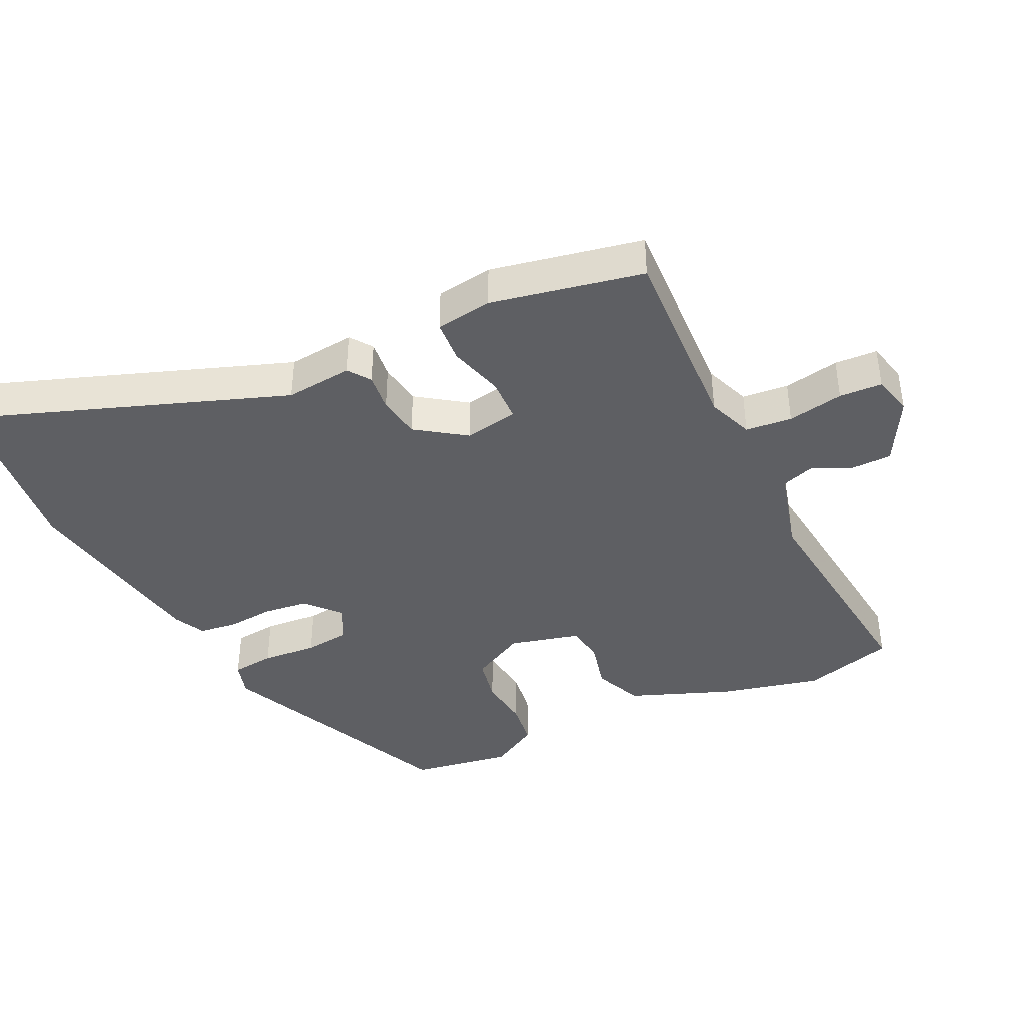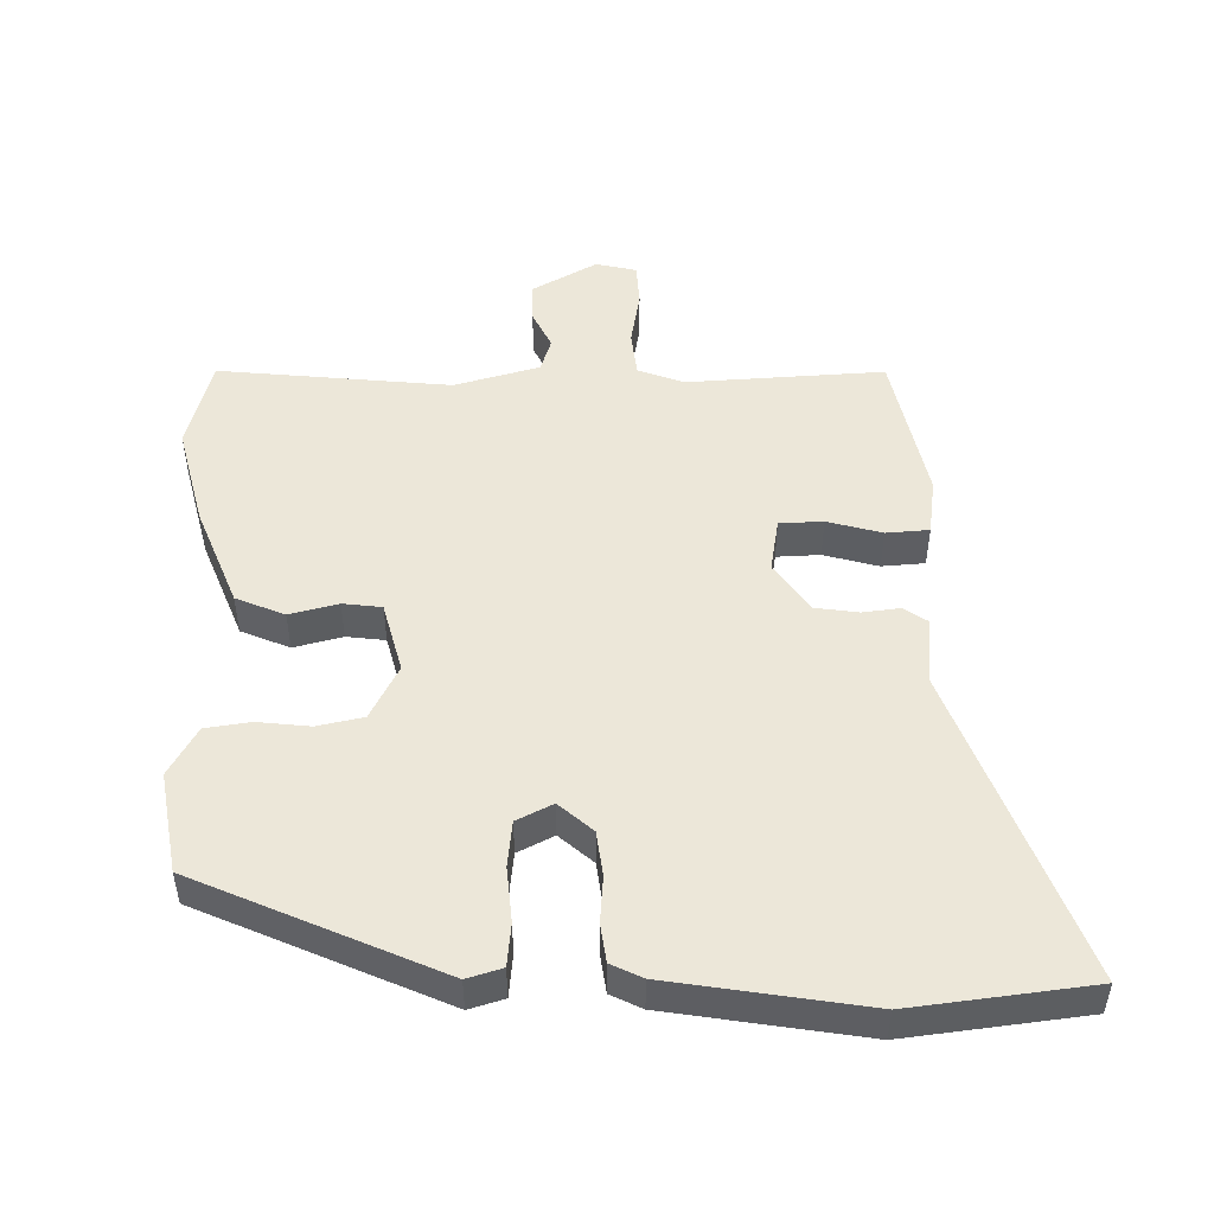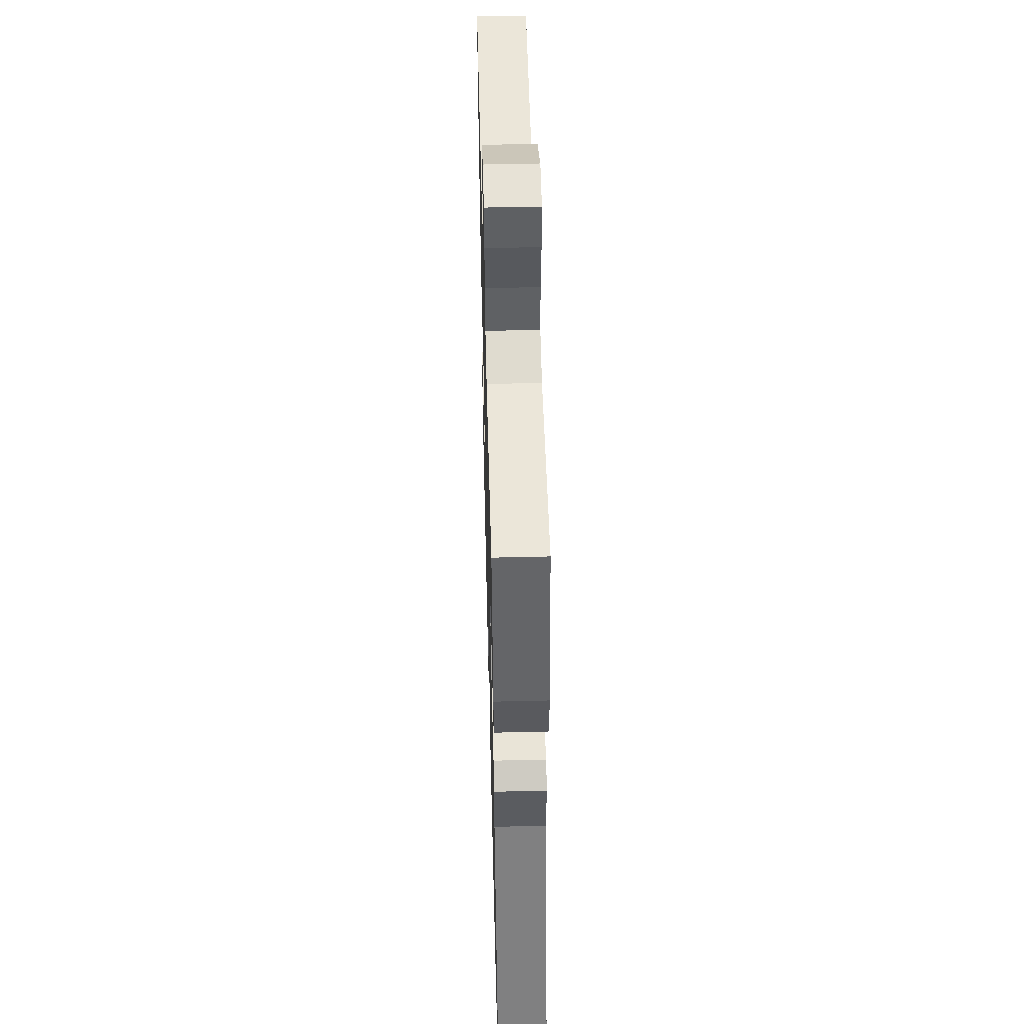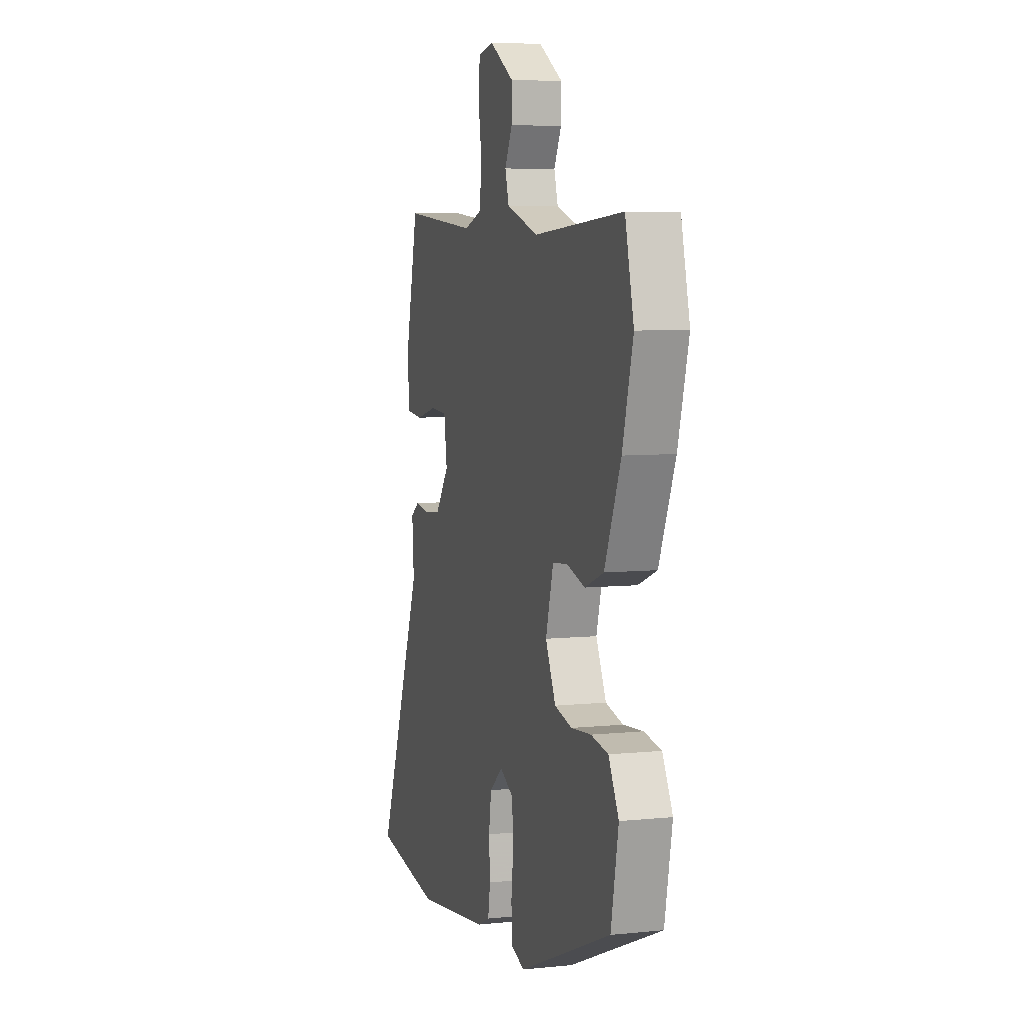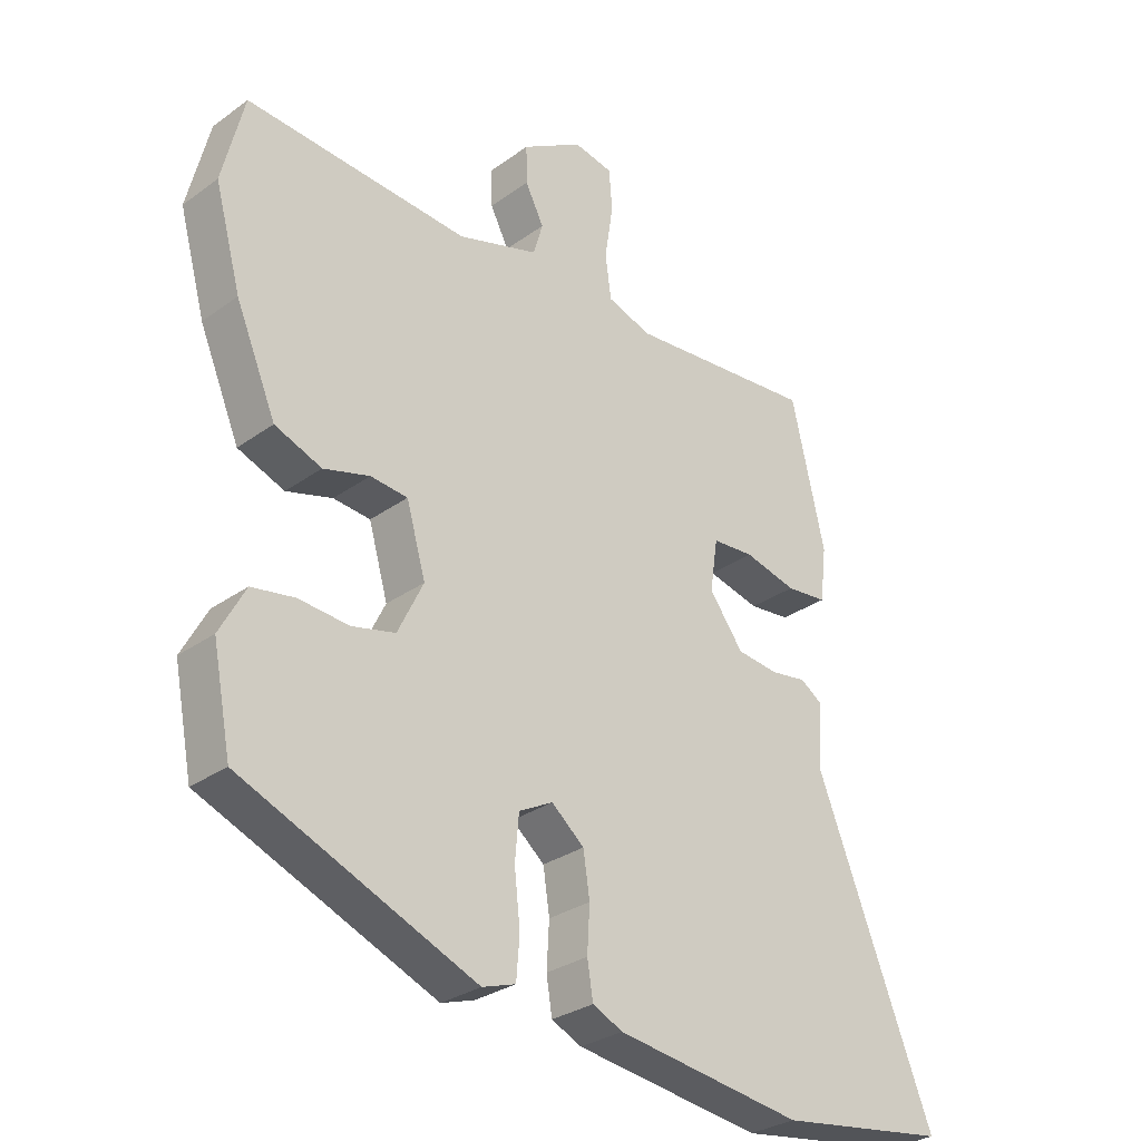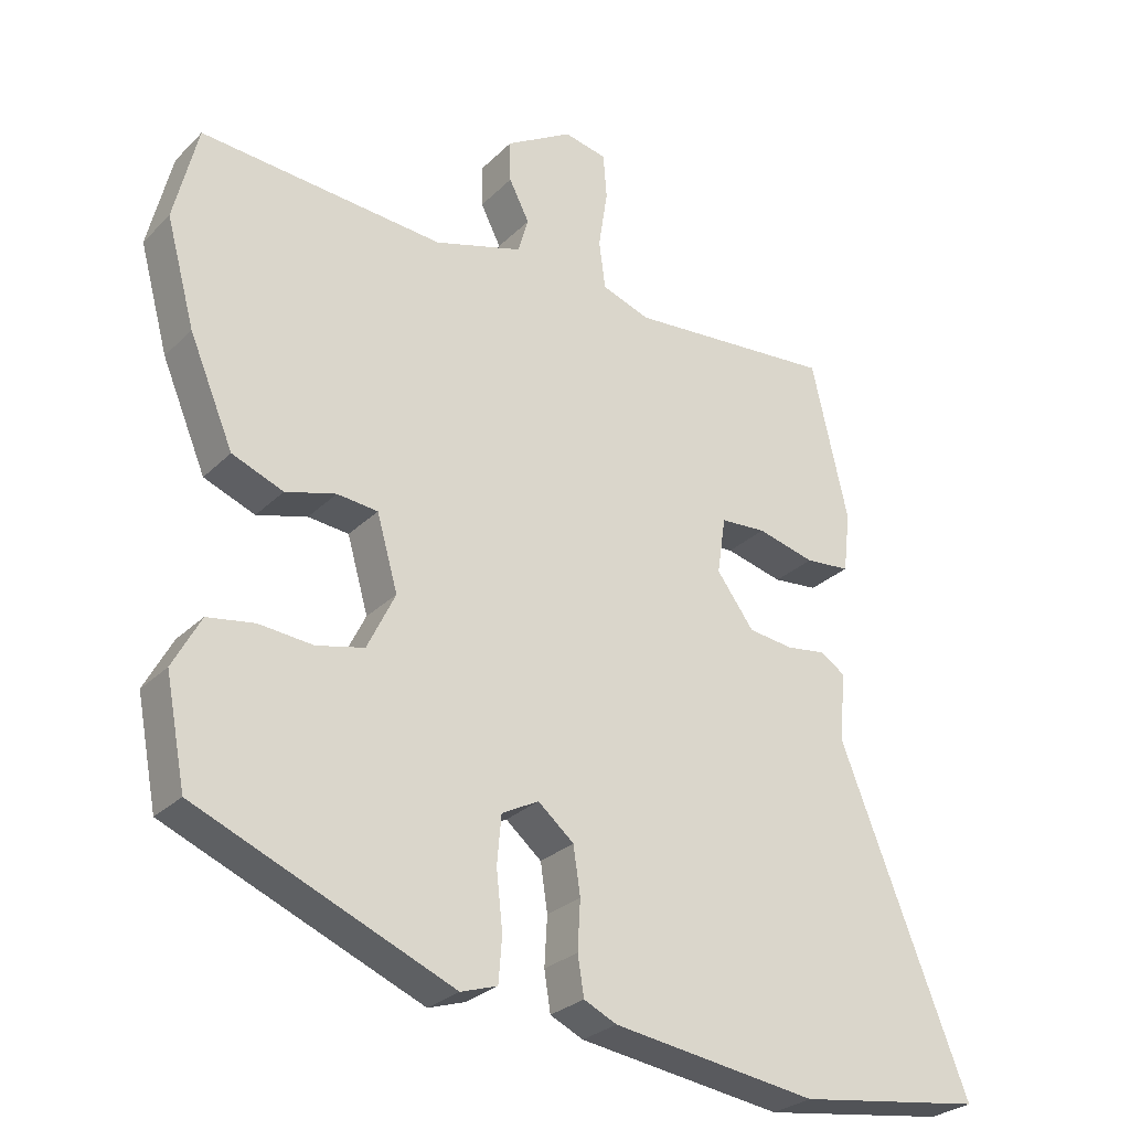
<metadata>
{"format":"obj","ext":"obj","renderer":"f3d","projection":"perspective","resolution":1024,"background":"white","views":[{"elev":-41.0,"azim":-62.7,"up":"+Y"},{"elev":49.7,"azim":-179.7,"up":"+Y"},{"elev":51.5,"azim":-91.5,"up":"+Z"},{"elev":6.7,"azim":73.2,"up":"+Z"},{"elev":-29.5,"azim":136.6,"up":"+Z"},{"elev":-27.7,"azim":145.3,"up":"+Z"}]}
</metadata>
<code>
v -0.495 0.07 0.568
v -0.201 0.07 0.545
v -0.132 0.07 0.569
v -0.123 0.07 0.638
v -0.136 0.07 0.722
v -0.131 0.07 0.786
v -0.07 0.07 0.799
v 0.025 0.07 0.743
v 0.024 0.07 0.683
v -0.005 0.07 0.626
v 0.01 0.07 0.575
v 0.136 0.07 0.537
v 0.484 0.07 0.565
v 0.518 0.07 0.427
v 0.477 0.07 0.277
v 0.414 0.07 0.128
v 0.341 0.07 0.099
v 0.269 0.07 0.119
v 0.211 0.07 0.113
v 0.181 0.07 0.008
v 0.221 0.07 -0.074
v 0.289 0.07 -0.09
v 0.367 0.07 -0.083
v 0.434 0.07 -0.094
v 0.474 0.07 -0.168
v 0.445 0.07 -0.318
v 0.08 0.07 -0.471
v 0.028 0.07 -0.454
v 0.023 0.07 -0.39
v 0.032 0.07 -0.308
v 0.026 0.07 -0.239
v -0.027 0.07 -0.211
v -0.078 0.07 -0.254
v -0.088 0.07 -0.321
v -0.084 0.07 -0.391
v -0.093 0.07 -0.447
v -0.14 0.07 -0.469
v -0.432 0.07 -0.51
v -0.698 0.07 -0.472
v -0.515 0.07 -0.009
v -0.522 0.07 0.092
v -0.488 0.07 0.115
v -0.431 0.07 0.107
v -0.367 0.07 0.115
v -0.314 0.07 0.187
v -0.326 0.07 0.268
v -0.391 0.07 0.272
v -0.473 0.07 0.251
v -0.537 0.07 0.257
v -0.547 0.07 0.342
v -0.495 0 0.568
v -0.201 0 0.545
v -0.132 0 0.569
v -0.123 0 0.638
v -0.136 0 0.722
v -0.131 0 0.786
v -0.07 0 0.799
v 0.025 0 0.743
v 0.024 0 0.683
v -0.005 0 0.626
v 0.01 0 0.575
v 0.136 0 0.537
v 0.484 0 0.565
v 0.518 0 0.427
v 0.477 0 0.277
v 0.414 0 0.128
v 0.341 0 0.099
v 0.269 0 0.119
v 0.211 0 0.113
v 0.181 0 0.008
v 0.221 0 -0.074
v 0.289 0 -0.09
v 0.367 0 -0.083
v 0.434 0 -0.094
v 0.474 0 -0.168
v 0.445 0 -0.318
v 0.08 0 -0.471
v 0.028 0 -0.454
v 0.023 0 -0.39
v 0.032 0 -0.308
v 0.026 0 -0.239
v -0.027 0 -0.211
v -0.078 0 -0.254
v -0.088 0 -0.321
v -0.084 0 -0.391
v -0.093 0 -0.447
v -0.14 0 -0.469
v -0.432 0 -0.51
v -0.698 0 -0.472
v -0.515 0 -0.009
v -0.522 0 0.092
v -0.488 0 0.115
v -0.431 0 0.107
v -0.367 0 0.115
v -0.314 0 0.187
v -0.326 0 0.268
v -0.391 0 0.272
v -0.473 0 0.251
v -0.537 0 0.257
v -0.547 0 0.342
f 50 1 2
f 49 50 2
f 48 49 2
f 47 48 2
f 46 47 2 3
f 45 46 3
f 40 41 42 43
f 40 43 44
f 39 40 44
f 38 39 44
f 37 38 44
f 36 37 44
f 35 36 44
f 34 35 44
f 33 34 44 45
f 28 29 30
f 27 28 30
f 26 27 30
f 25 26 30
f 24 25 30
f 23 24 30
f 22 23 30
f 21 22 30 31
f 20 21 31 32
f 16 17 18
f 15 16 18
f 14 15 18
f 13 14 18
f 12 13 18
f 11 12 18 19
f 8 9 10
f 7 8 10
f 6 7 10
f 5 6 10
f 4 5 10
f 3 4 10 11
f 32 33 45
f 20 32 45
f 19 20 45
f 11 19 45
f 3 11 45
f 52 51 100
f 52 100 99
f 52 99 98
f 52 98 97
f 53 52 97 96
f 53 96 95
f 93 92 91 90
f 94 93 90
f 94 90 89
f 94 89 88
f 94 88 87
f 94 87 86
f 94 86 85
f 94 85 84
f 95 94 84 83
f 80 79 78
f 80 78 77
f 80 77 76
f 80 76 75
f 80 75 74
f 80 74 73
f 80 73 72
f 81 80 72 71
f 82 81 71 70
f 68 67 66
f 68 66 65
f 68 65 64
f 68 64 63
f 68 63 62
f 69 68 62 61
f 60 59 58
f 60 58 57
f 60 57 56
f 60 56 55
f 60 55 54
f 61 60 54 53
f 95 83 82
f 95 82 70
f 95 70 69
f 95 69 61
f 95 61 53
f 1 51 52 2
f 2 52 53 3
f 3 53 54 4
f 4 54 55 5
f 5 55 56 6
f 6 56 57 7
f 7 57 58 8
f 8 58 59 9
f 9 59 60 10
f 10 60 61 11
f 11 61 62 12
f 12 62 63 13
f 13 63 64 14
f 14 64 65 15
f 15 65 66 16
f 16 66 67 17
f 17 67 68 18
f 18 68 69 19
f 19 69 70 20
f 20 70 71 21
f 21 71 72 22
f 22 72 73 23
f 23 73 74 24
f 24 74 75 25
f 25 75 76 26
f 26 76 77 27
f 27 77 78 28
f 28 78 79 29
f 29 79 80 30
f 30 80 81 31
f 31 81 82 32
f 32 82 83 33
f 33 83 84 34
f 34 84 85 35
f 35 85 86 36
f 36 86 87 37
f 37 87 88 38
f 38 88 89 39
f 39 89 90 40
f 40 90 91 41
f 41 91 92 42
f 42 92 93 43
f 43 93 94 44
f 44 94 95 45
f 45 95 96 46
f 46 96 97 47
f 47 97 98 48
f 48 98 99 49
f 49 99 100 50
f 50 100 51 1

</code>
